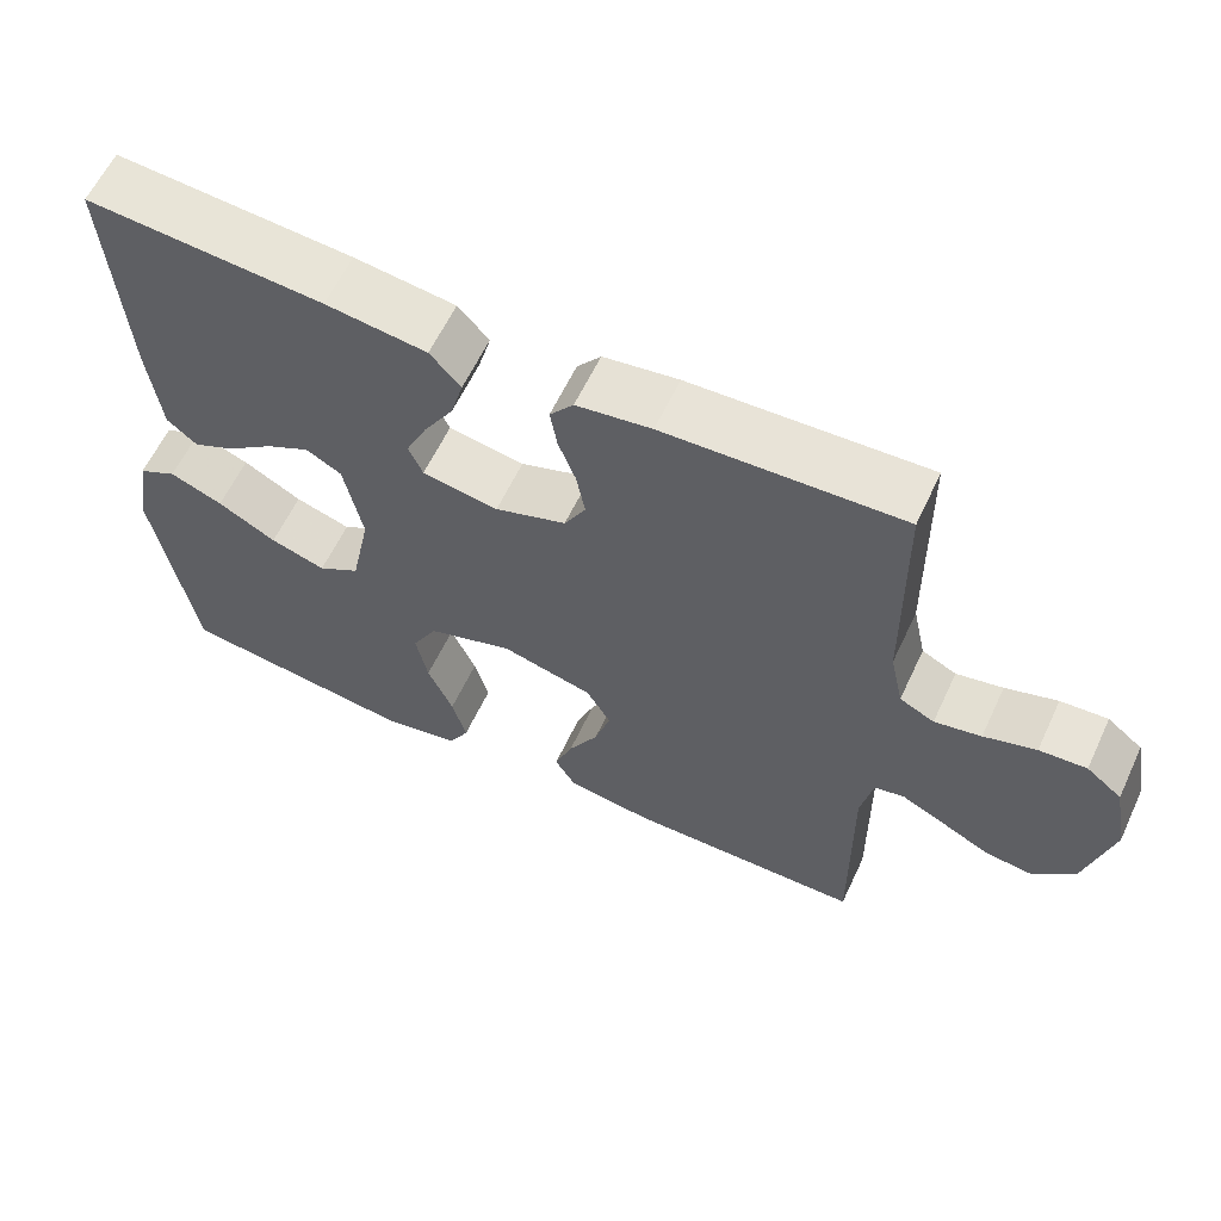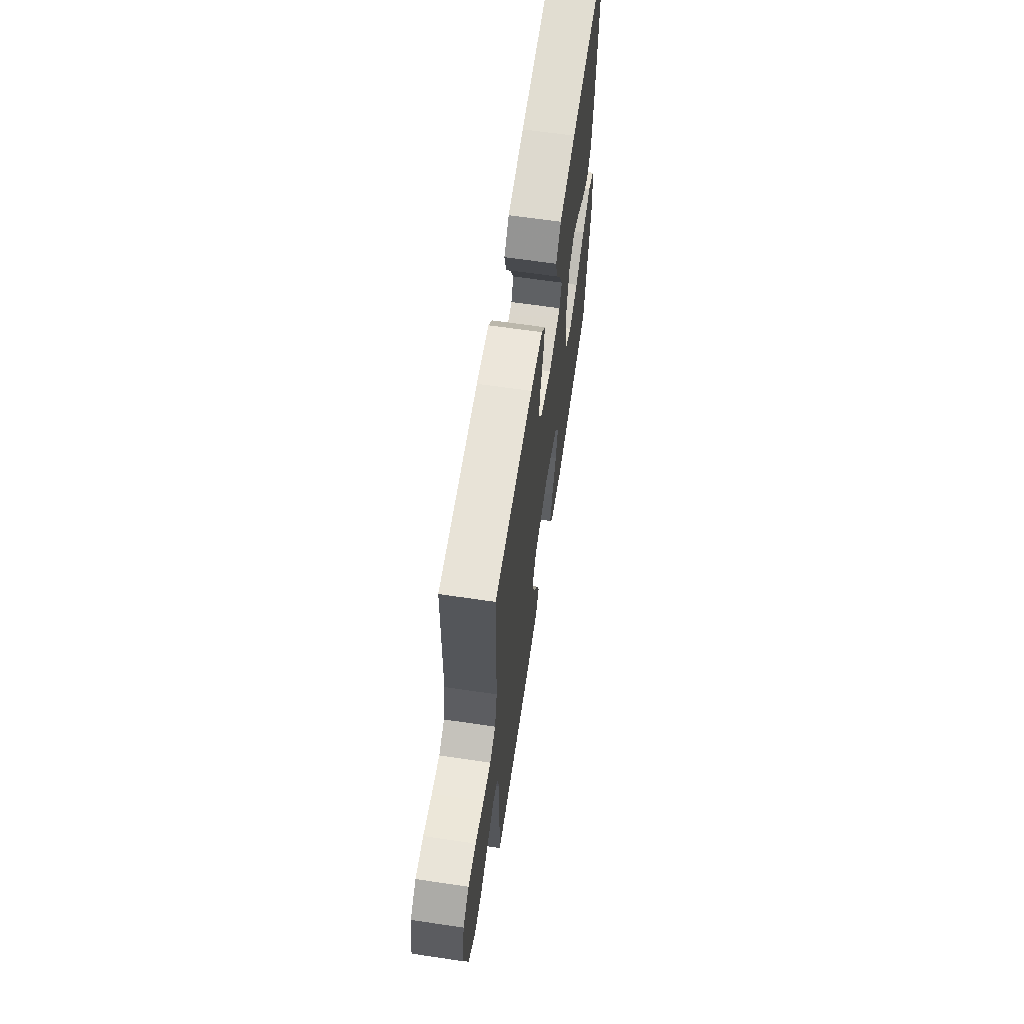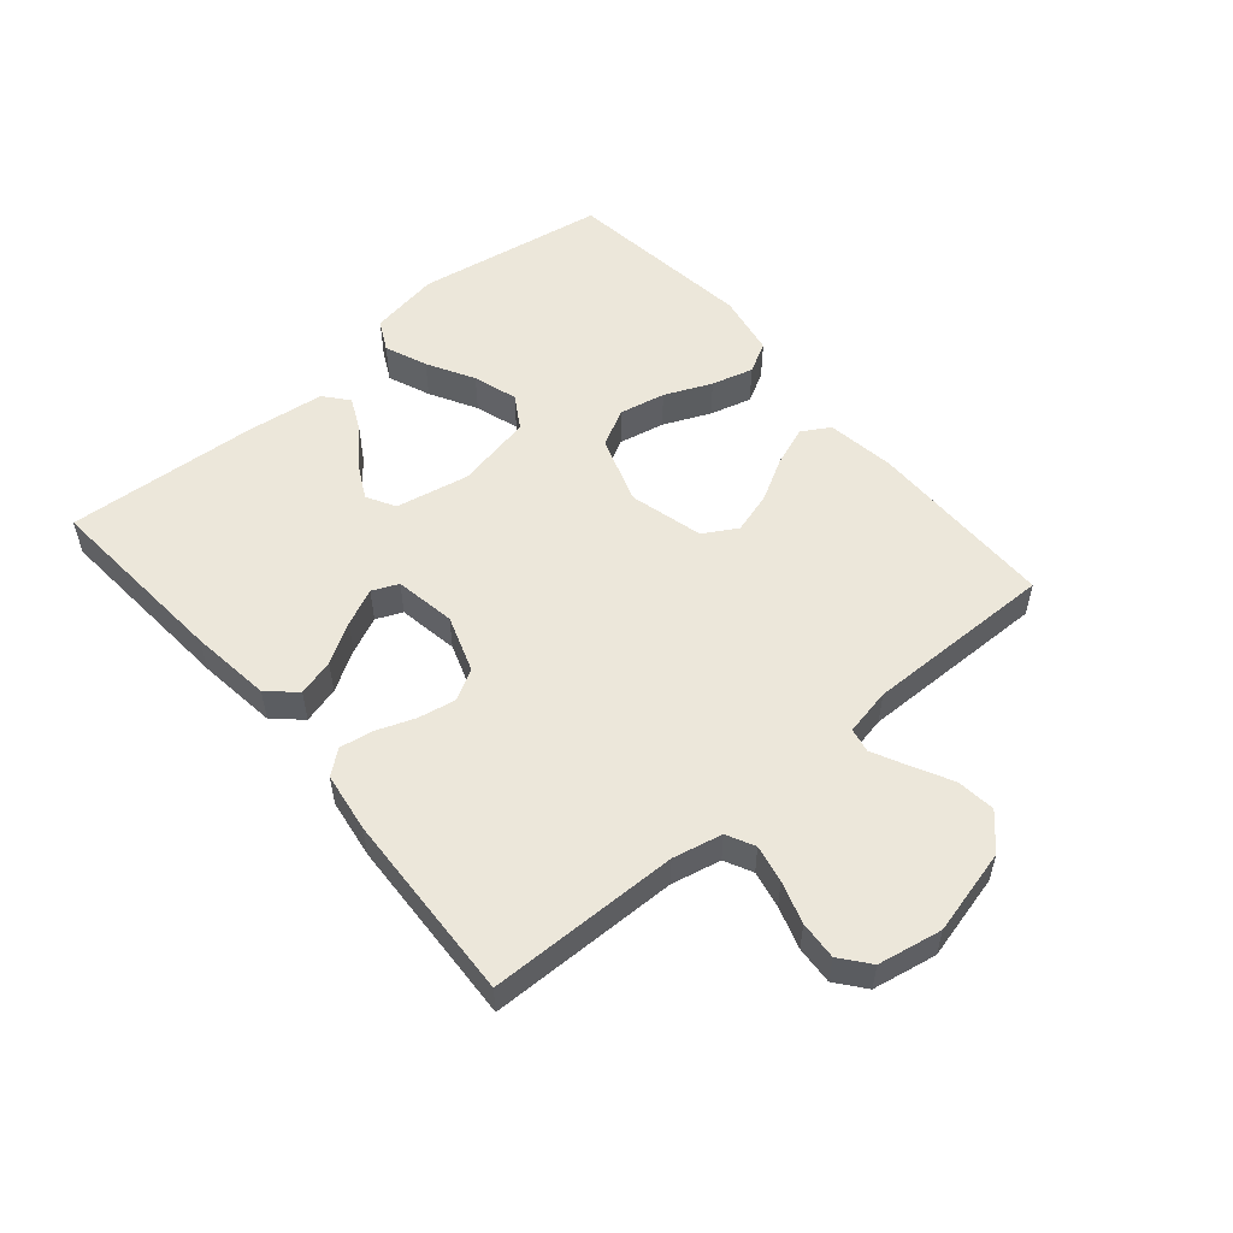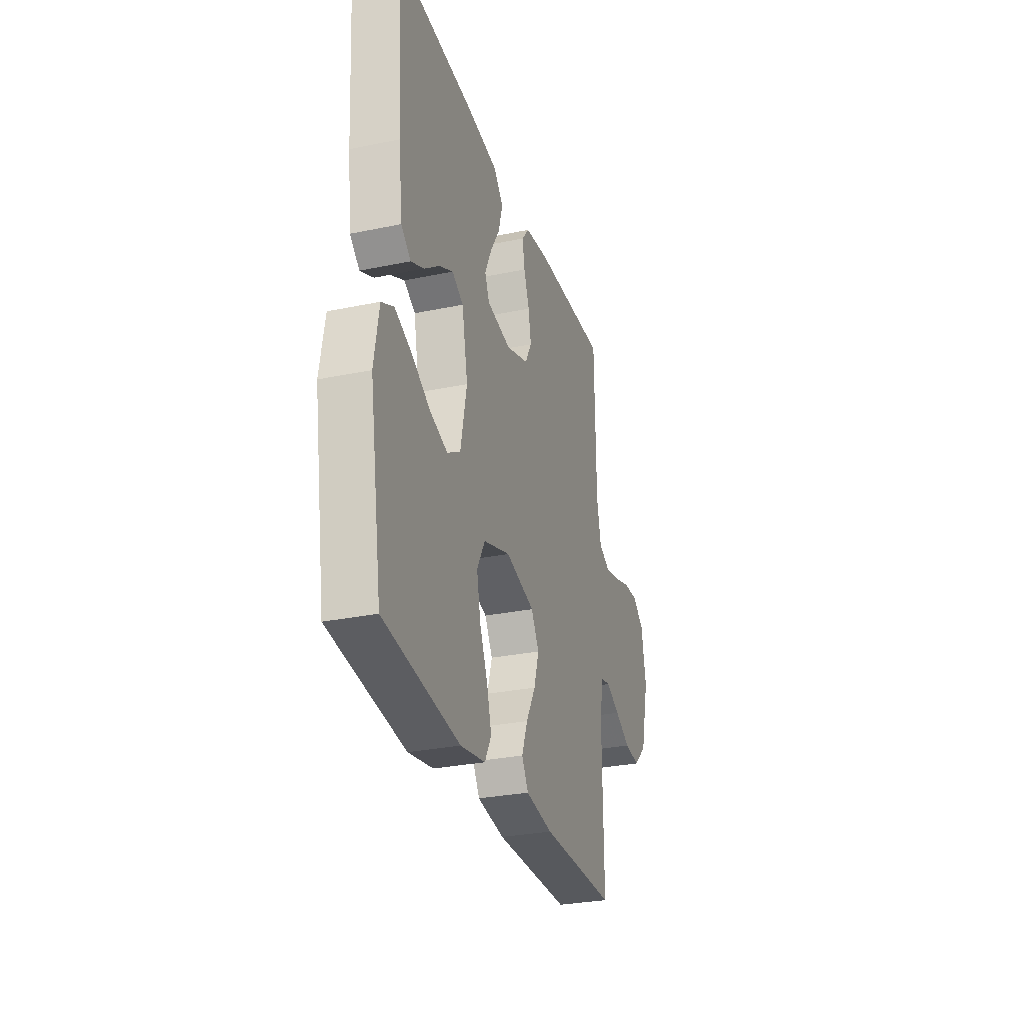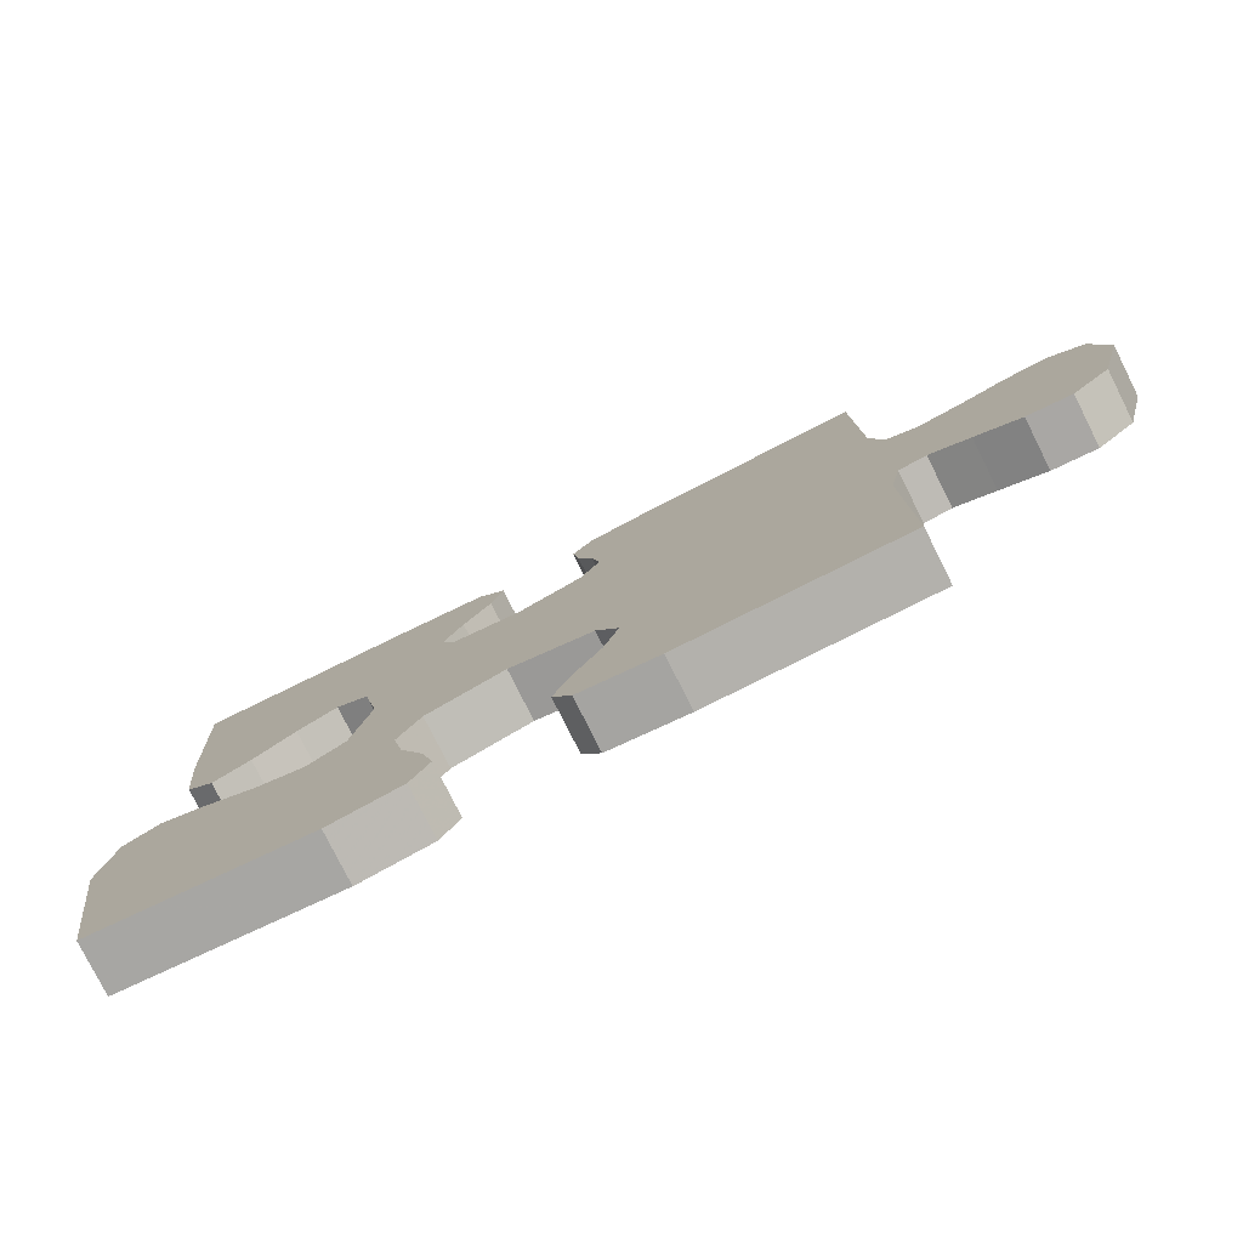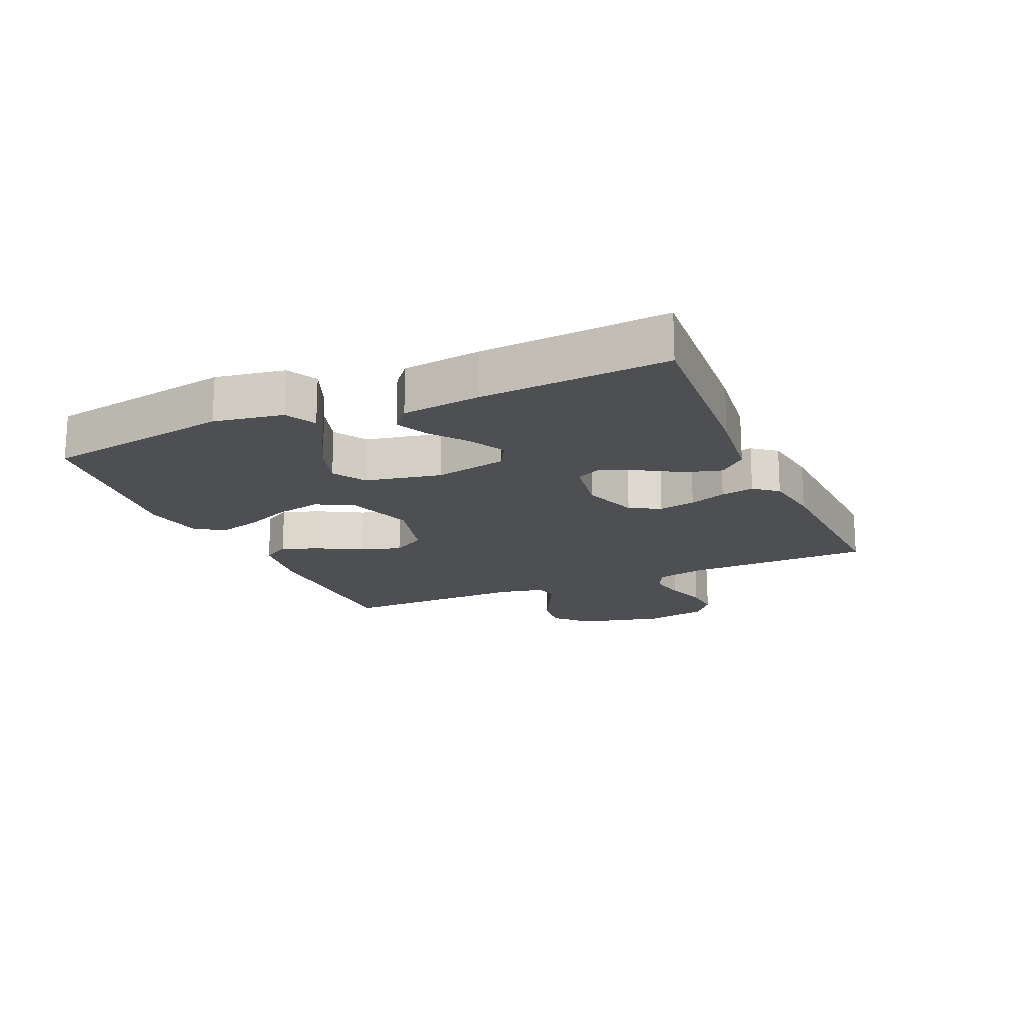
<metadata>
{"format":"obj","ext":"obj","renderer":"f3d","projection":"perspective","resolution":1024,"background":"white","views":[{"elev":60.8,"azim":25.1,"up":"+Z"},{"elev":64.4,"azim":98.5,"up":"+Z"},{"elev":53.9,"azim":49.7,"up":"+Y"},{"elev":-29.5,"azim":-73.0,"up":"+Z"},{"elev":-78.8,"azim":26.6,"up":"+Z"},{"elev":-17.6,"azim":-66.2,"up":"+Y"}]}
</metadata>
<code>
v -0.5 0.07 0.5
v -0.2 0.07 0.478
v -0.072 0.07 0.462
v -0.033 0.07 0.419
v -0.049 0.07 0.361
v -0.087 0.07 0.298
v -0.114 0.07 0.24
v -0.096 0.07 0.199
v 0 0.07 0.183
v 0.09 0.07 0.214
v 0.117 0.07 0.263
v 0.106 0.07 0.322
v 0.084 0.07 0.381
v 0.075 0.07 0.434
v 0.105 0.07 0.472
v 0.2 0.07 0.486
v 0.5 0.07 0.5
v 0.504 0.07 0.2
v 0.521 0.07 0.122
v 0.565 0.07 0.1
v 0.624 0.07 0.112
v 0.69 0.07 0.133
v 0.75 0.07 0.137
v 0.795 0.07 0.101
v 0.814 0.07 0
v 0.78 0.07 -0.135
v 0.728 0.07 -0.184
v 0.667 0.07 -0.177
v 0.605 0.07 -0.145
v 0.55 0.07 -0.118
v 0.512 0.07 -0.126
v 0.497 0.07 -0.2
v 0.5 0.07 -0.5
v 0.2 0.07 -0.502
v 0.092 0.07 -0.486
v 0.066 0.07 -0.442
v 0.089 0.07 -0.381
v 0.127 0.07 -0.313
v 0.147 0.07 -0.247
v 0.116 0.07 -0.194
v 0 0.07 -0.164
v -0.108 0.07 -0.2
v -0.14 0.07 -0.259
v -0.125 0.07 -0.332
v -0.093 0.07 -0.406
v -0.075 0.07 -0.472
v -0.101 0.07 -0.52
v -0.2 0.07 -0.538
v -0.5 0.07 -0.5
v -0.549 0.07 -0.2
v -0.53 0.07 -0.089
v -0.481 0.07 -0.064
v -0.414 0.07 -0.091
v -0.34 0.07 -0.132
v -0.27 0.07 -0.154
v -0.217 0.07 -0.122
v -0.192 0.07 0
v -0.215 0.07 0.116
v -0.26 0.07 0.141
v -0.316 0.07 0.112
v -0.375 0.07 0.067
v -0.428 0.07 0.042
v -0.466 0.07 0.074
v -0.481 0.07 0.2
v -0.5 0 0.5
v -0.2 0 0.478
v -0.072 0 0.462
v -0.033 0 0.419
v -0.049 0 0.361
v -0.087 0 0.298
v -0.114 0 0.24
v -0.096 0 0.199
v 0 0 0.183
v 0.09 0 0.214
v 0.117 0 0.263
v 0.106 0 0.322
v 0.084 0 0.381
v 0.075 0 0.434
v 0.105 0 0.472
v 0.2 0 0.486
v 0.5 0 0.5
v 0.504 0 0.2
v 0.521 0 0.122
v 0.565 0 0.1
v 0.624 0 0.112
v 0.69 0 0.133
v 0.75 0 0.137
v 0.795 0 0.101
v 0.814 0 0
v 0.78 0 -0.135
v 0.728 0 -0.184
v 0.667 0 -0.177
v 0.605 0 -0.145
v 0.55 0 -0.118
v 0.512 0 -0.126
v 0.497 0 -0.2
v 0.5 0 -0.5
v 0.2 0 -0.502
v 0.092 0 -0.486
v 0.066 0 -0.442
v 0.089 0 -0.381
v 0.127 0 -0.313
v 0.147 0 -0.247
v 0.116 0 -0.194
v 0 0 -0.164
v -0.108 0 -0.2
v -0.14 0 -0.259
v -0.125 0 -0.332
v -0.093 0 -0.406
v -0.075 0 -0.472
v -0.101 0 -0.52
v -0.2 0 -0.538
v -0.5 0 -0.5
v -0.549 0 -0.2
v -0.53 0 -0.089
v -0.481 0 -0.064
v -0.414 0 -0.091
v -0.34 0 -0.132
v -0.27 0 -0.154
v -0.217 0 -0.122
v -0.192 0 0
v -0.215 0 0.116
v -0.26 0 0.141
v -0.316 0 0.112
v -0.375 0 0.067
v -0.428 0 0.042
v -0.466 0 0.074
v -0.481 0 0.2
f 4 5 6
f 3 4 6
f 2 3 6
f 1 2 6
f 64 1 6
f 63 64 6
f 62 63 6
f 61 62 6
f 60 61 6
f 59 60 6 7
f 58 59 7 8
f 57 58 8 9
f 56 57 9 10
f 52 53 54
f 51 52 54
f 50 51 54
f 49 50 54
f 48 49 54
f 47 48 54
f 46 47 54
f 45 46 54
f 44 45 54
f 43 44 54 55
f 42 43 55 56
f 36 37 38
f 35 36 38
f 34 35 38
f 33 34 38
f 32 33 38
f 31 32 38 39
f 27 28 29
f 26 27 29
f 25 26 29
f 24 25 29
f 23 24 29
f 22 23 29
f 21 22 29
f 20 21 29 30
f 19 20 30 31
f 16 17 18
f 15 16 18
f 14 15 18
f 13 14 18
f 12 13 18
f 18 19 31
f 12 18 31
f 11 12 31
f 41 42 56 10
f 31 39 40
f 11 31 40
f 10 11 40
f 10 40 41
f 70 69 68
f 70 68 67
f 70 67 66
f 70 66 65
f 70 65 128
f 70 128 127
f 70 127 126
f 70 126 125
f 70 125 124
f 71 70 124 123
f 72 71 123 122
f 73 72 122 121
f 74 73 121 120
f 118 117 116
f 118 116 115
f 118 115 114
f 118 114 113
f 118 113 112
f 118 112 111
f 118 111 110
f 118 110 109
f 118 109 108
f 119 118 108 107
f 120 119 107 106
f 102 101 100
f 102 100 99
f 102 99 98
f 102 98 97
f 102 97 96
f 103 102 96 95
f 93 92 91
f 93 91 90
f 93 90 89
f 93 89 88
f 93 88 87
f 93 87 86
f 93 86 85
f 94 93 85 84
f 95 94 84 83
f 82 81 80
f 82 80 79
f 82 79 78
f 82 78 77
f 82 77 76
f 95 83 82
f 95 82 76
f 95 76 75
f 74 120 106 105
f 104 103 95
f 104 95 75
f 104 75 74
f 105 104 74
f 1 65 66 2
f 2 66 67 3
f 3 67 68 4
f 4 68 69 5
f 5 69 70 6
f 6 70 71 7
f 7 71 72 8
f 8 72 73 9
f 9 73 74 10
f 10 74 75 11
f 11 75 76 12
f 12 76 77 13
f 13 77 78 14
f 14 78 79 15
f 15 79 80 16
f 16 80 81 17
f 17 81 82 18
f 18 82 83 19
f 19 83 84 20
f 20 84 85 21
f 21 85 86 22
f 22 86 87 23
f 23 87 88 24
f 24 88 89 25
f 25 89 90 26
f 26 90 91 27
f 27 91 92 28
f 28 92 93 29
f 29 93 94 30
f 30 94 95 31
f 31 95 96 32
f 32 96 97 33
f 33 97 98 34
f 34 98 99 35
f 35 99 100 36
f 36 100 101 37
f 37 101 102 38
f 38 102 103 39
f 39 103 104 40
f 40 104 105 41
f 41 105 106 42
f 42 106 107 43
f 43 107 108 44
f 44 108 109 45
f 45 109 110 46
f 46 110 111 47
f 47 111 112 48
f 48 112 113 49
f 49 113 114 50
f 50 114 115 51
f 51 115 116 52
f 52 116 117 53
f 53 117 118 54
f 54 118 119 55
f 55 119 120 56
f 56 120 121 57
f 57 121 122 58
f 58 122 123 59
f 59 123 124 60
f 60 124 125 61
f 61 125 126 62
f 62 126 127 63
f 63 127 128 64
f 64 128 65 1

</code>
